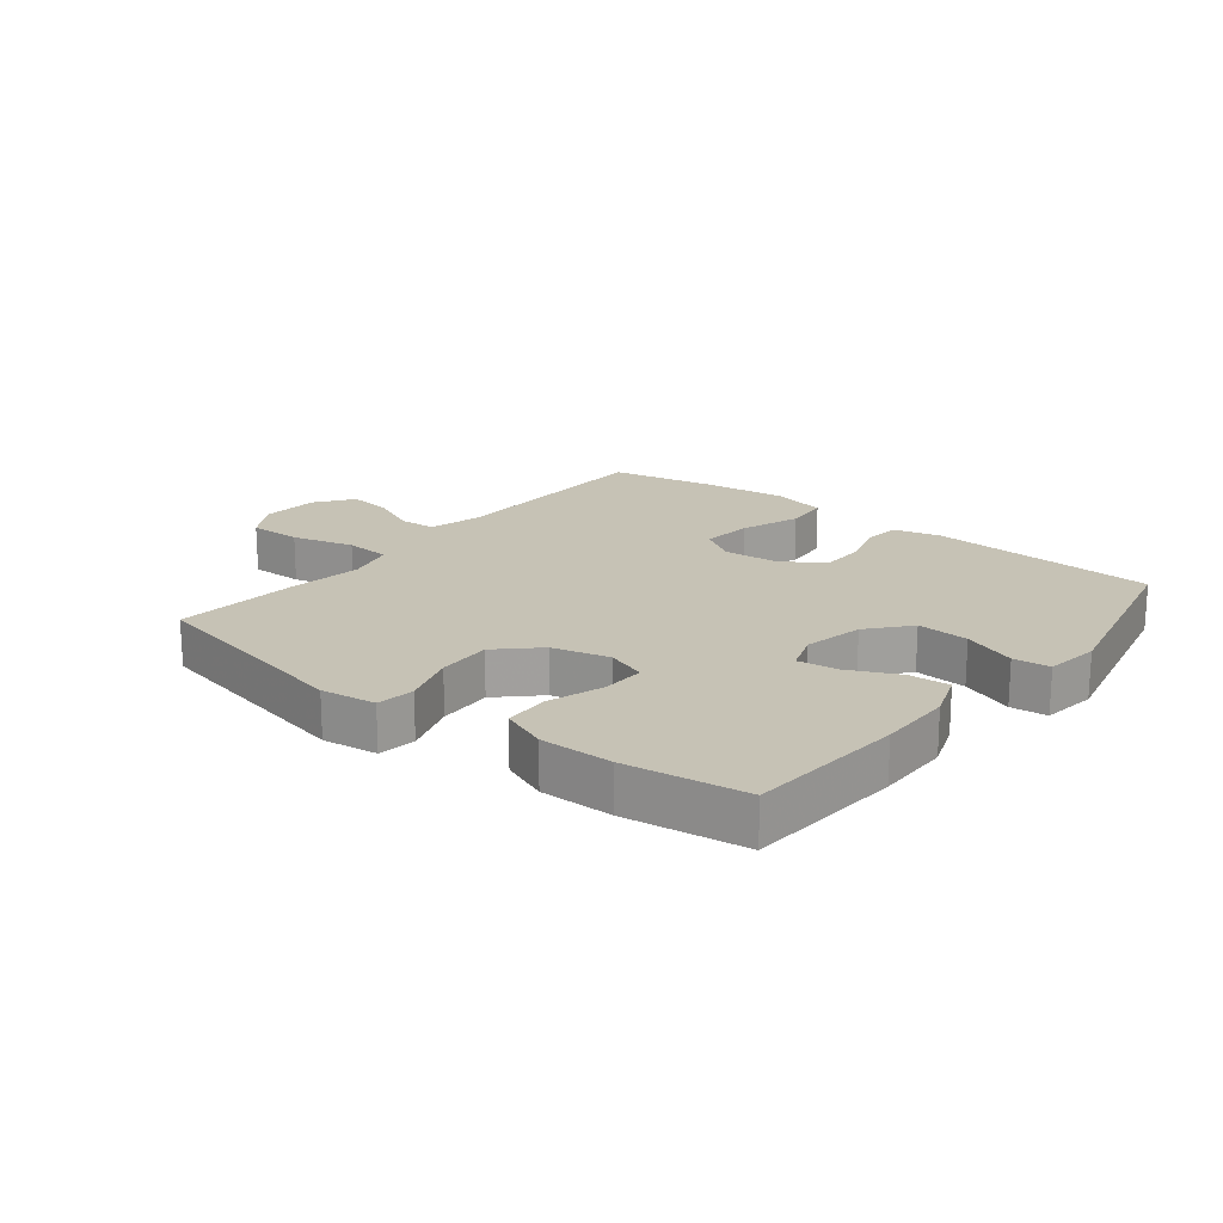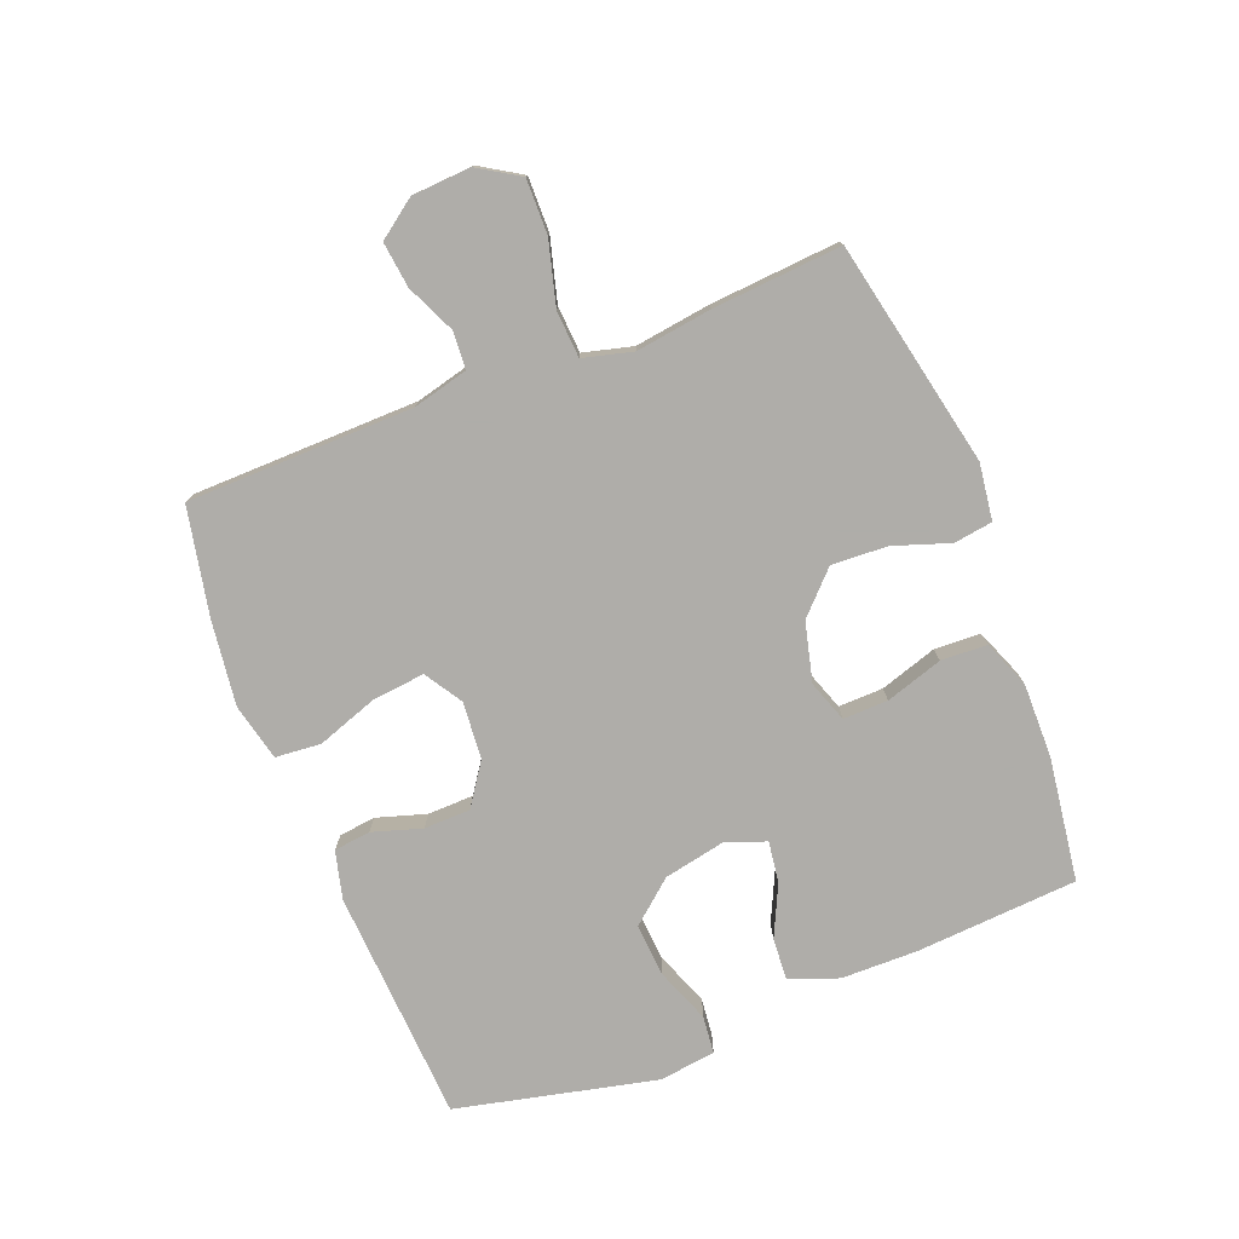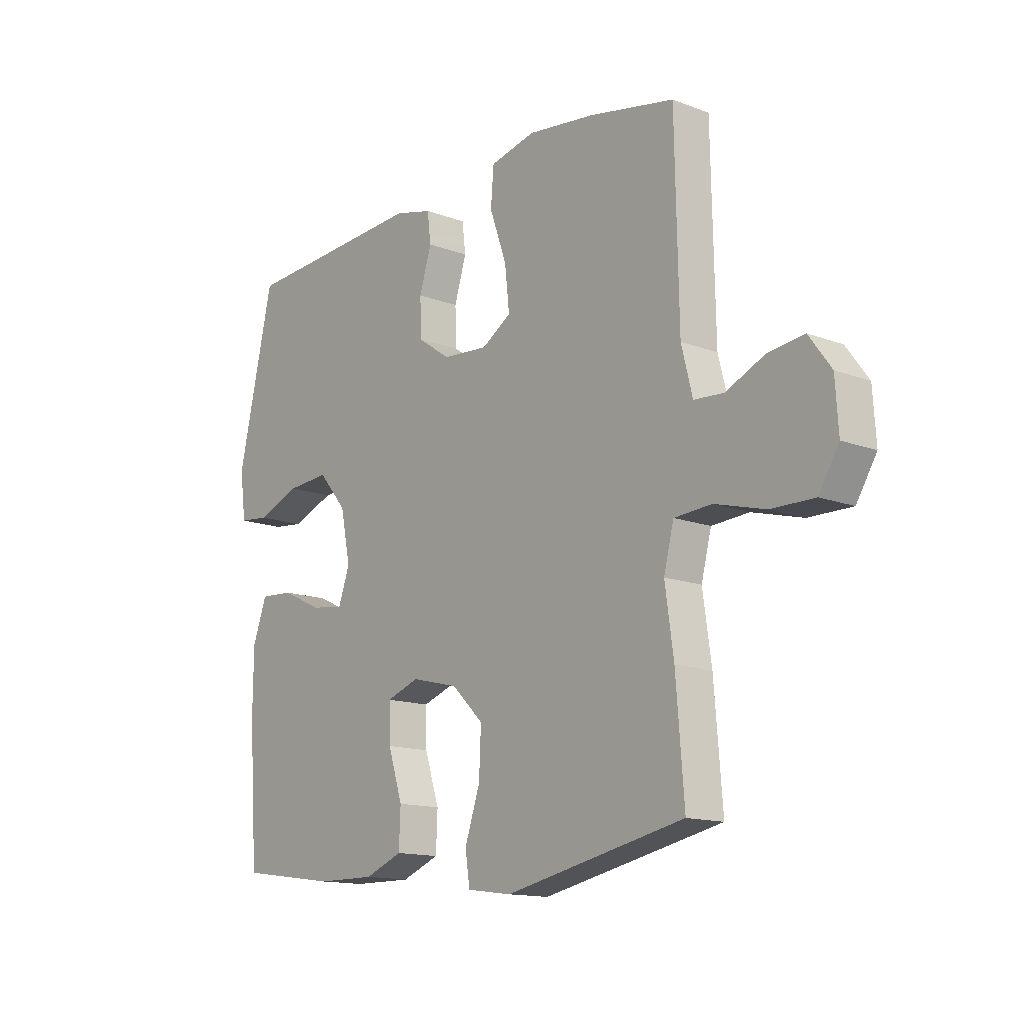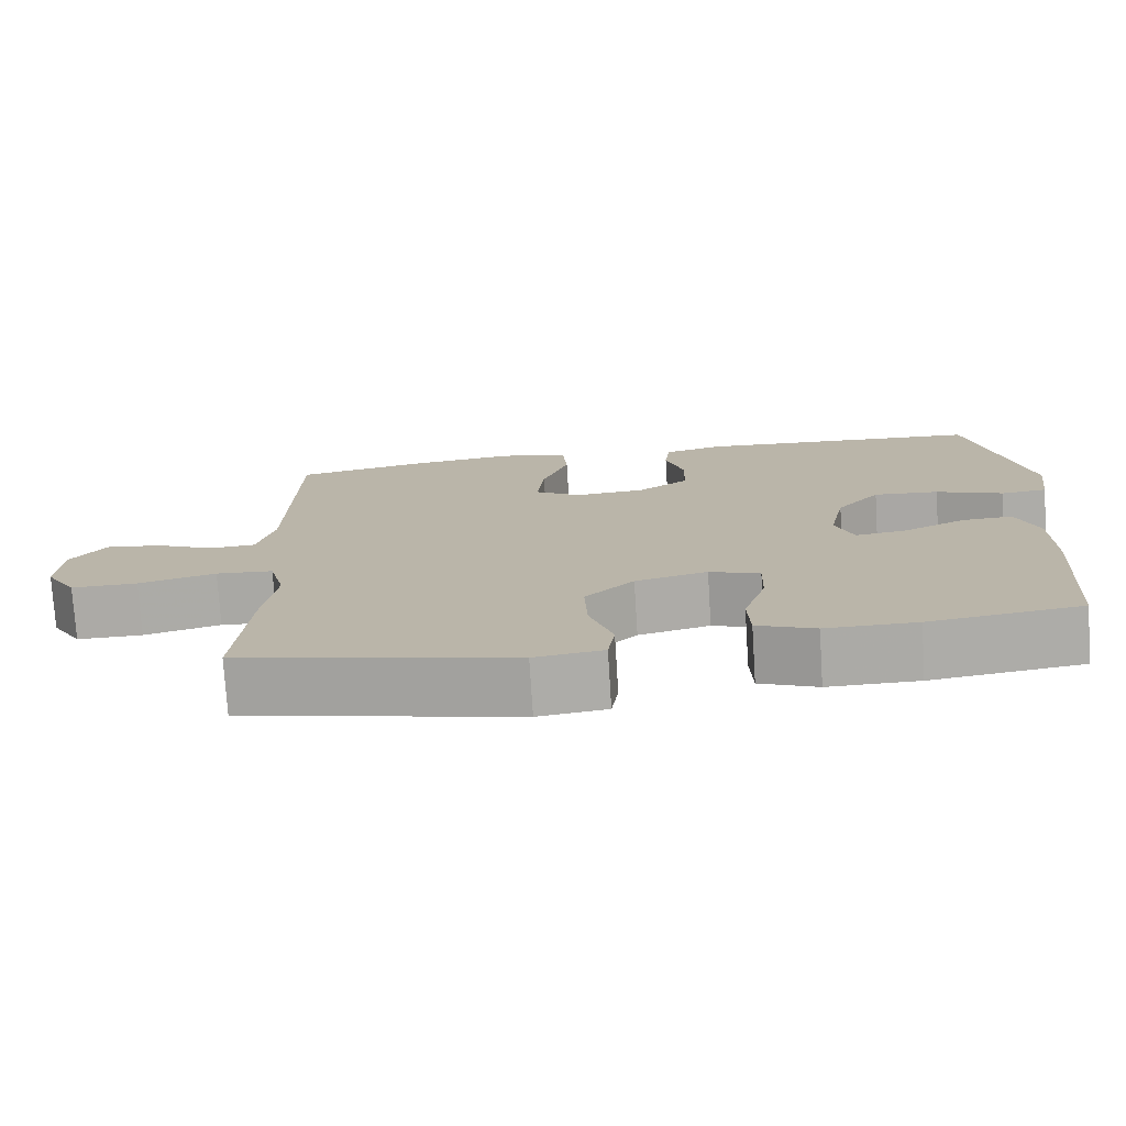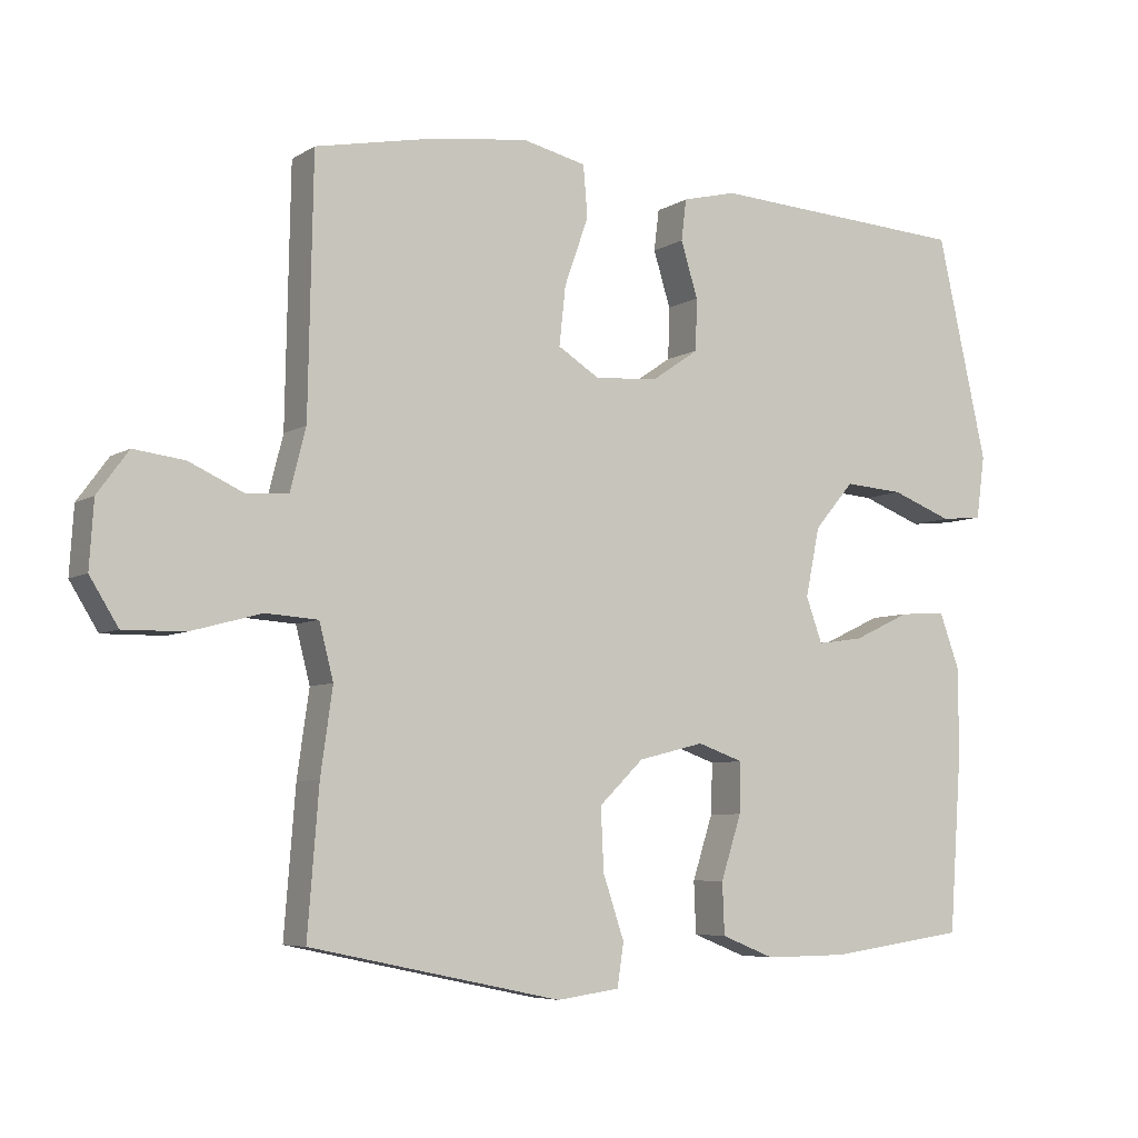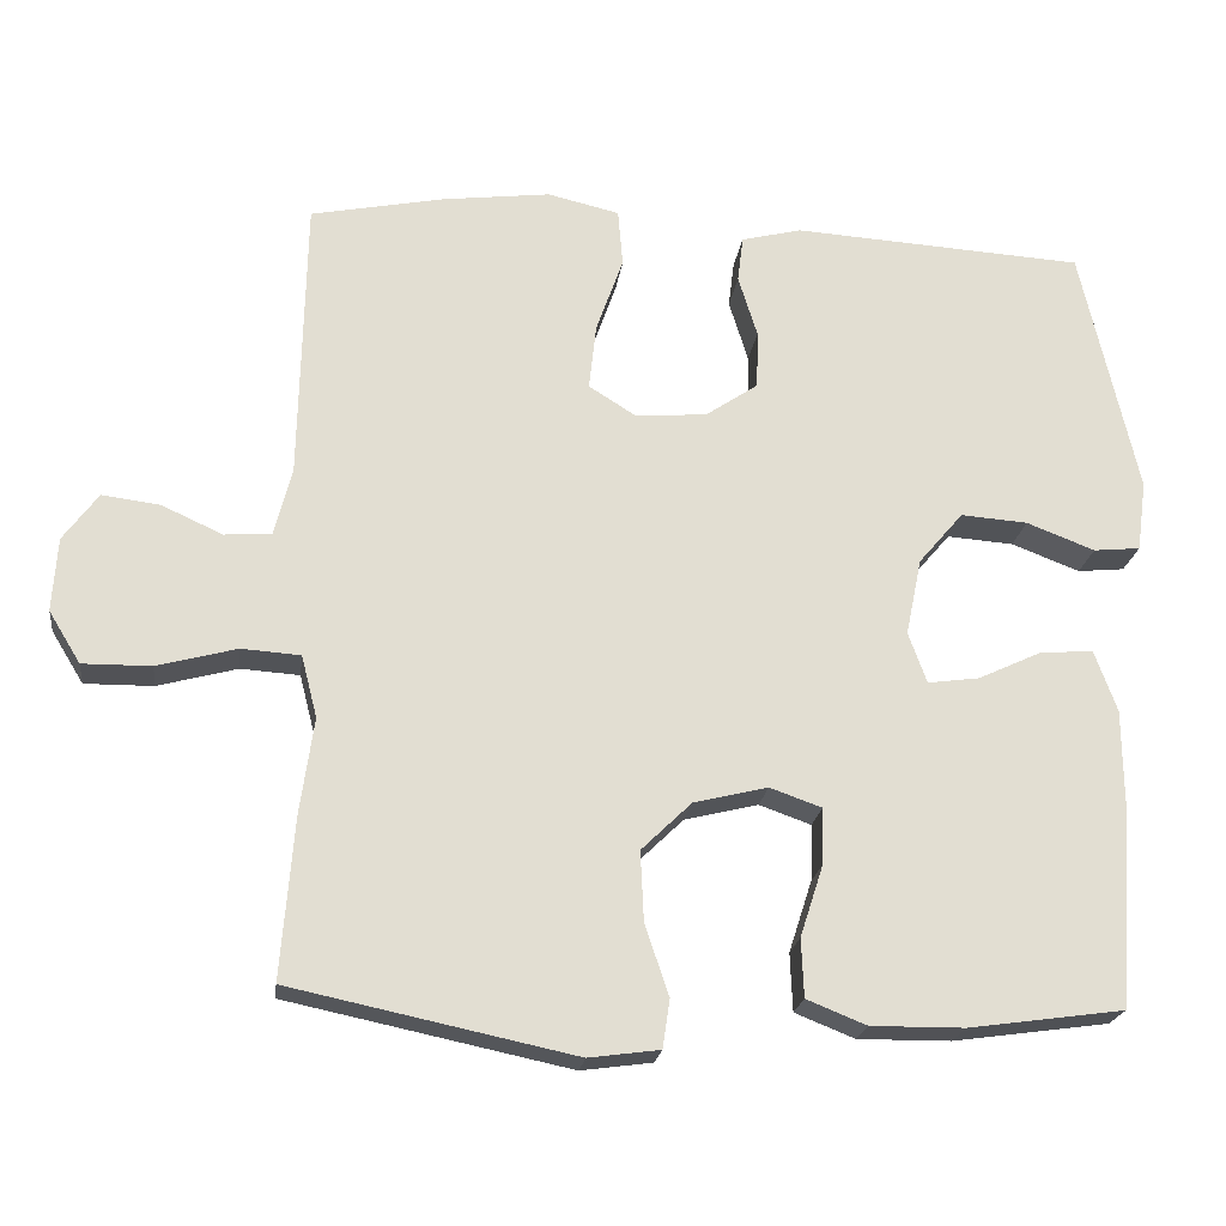
<metadata>
{"format":"obj","ext":"obj","renderer":"f3d","projection":"perspective","resolution":1024,"background":"white","views":[{"elev":18.9,"azim":-141.5,"up":"+Y"},{"elev":-77.2,"azim":111.3,"up":"+Y"},{"elev":-14.1,"azim":50.2,"up":"+Z"},{"elev":-75.8,"azim":-176.4,"up":"+Z"},{"elev":-6.1,"azim":149.7,"up":"+Z"},{"elev":-21.4,"azim":172.6,"up":"+Z"}]}
</metadata>
<code>
v 0.5 0.07 -0.5
v 0.144 0.07 -0.575
v 0.055 0.07 -0.563
v 0.046 0.07 -0.502
v 0.076 0.07 -0.413
v 0.08 0.07 -0.325
v 0.017 0.07 -0.264
v -0.076 0.07 -0.241
v -0.141 0.07 -0.264
v -0.139 0.07 -0.335
v -0.11 0.07 -0.425
v -0.113 0.07 -0.498
v -0.188 0.07 -0.528
v -0.305 0.07 -0.527
v -0.5 0.07 -0.5
v -0.518 0.07 -0.245
v -0.517 0.07 -0.124
v -0.489 0.07 -0.047
v -0.423 0.07 -0.051
v -0.342 0.07 -0.089
v -0.277 0.07 -0.098
v -0.254 0.07 -0.034
v -0.274 0.07 0.063
v -0.33 0.07 0.129
v -0.414 0.07 0.123
v -0.5 0.07 0.09
v -0.559 0.07 0.096
v -0.571 0.07 0.185
v -0.5 0.07 0.5
v -0.249 0.07 0.515
v -0.133 0.07 0.522
v -0.057 0.07 0.503
v -0.05 0.07 0.445
v -0.074 0.07 0.367
v -0.072 0.07 0.294
v -0.006 0.07 0.249
v 0.084 0.07 0.242
v 0.143 0.07 0.279
v 0.134 0.07 0.362
v 0.1 0.07 0.458
v 0.106 0.07 0.53
v 0.196 0.07 0.551
v 0.331 0.07 0.534
v 0.5 0.07 0.5
v 0.507 0.07 0.143
v 0.529 0.07 0.056
v 0.588 0.07 0.052
v 0.665 0.07 0.087
v 0.737 0.07 0.096
v 0.781 0.07 0.036
v 0.787 0.07 -0.057
v 0.747 0.07 -0.122
v 0.661 0.07 -0.121
v 0.561 0.07 -0.094
v 0.487 0.07 -0.099
v 0.467 0.07 -0.177
v 0.484 0.07 -0.297
v 0.5 0 -0.5
v 0.144 0 -0.575
v 0.055 0 -0.563
v 0.046 0 -0.502
v 0.076 0 -0.413
v 0.08 0 -0.325
v 0.017 0 -0.264
v -0.076 0 -0.241
v -0.141 0 -0.264
v -0.139 0 -0.335
v -0.11 0 -0.425
v -0.113 0 -0.498
v -0.188 0 -0.528
v -0.305 0 -0.527
v -0.5 0 -0.5
v -0.518 0 -0.245
v -0.517 0 -0.124
v -0.489 0 -0.047
v -0.423 0 -0.051
v -0.342 0 -0.089
v -0.277 0 -0.098
v -0.254 0 -0.034
v -0.274 0 0.063
v -0.33 0 0.129
v -0.414 0 0.123
v -0.5 0 0.09
v -0.559 0 0.096
v -0.571 0 0.185
v -0.5 0 0.5
v -0.249 0 0.515
v -0.133 0 0.522
v -0.057 0 0.503
v -0.05 0 0.445
v -0.074 0 0.367
v -0.072 0 0.294
v -0.006 0 0.249
v 0.084 0 0.242
v 0.143 0 0.279
v 0.134 0 0.362
v 0.1 0 0.458
v 0.106 0 0.53
v 0.196 0 0.551
v 0.331 0 0.534
v 0.5 0 0.5
v 0.507 0 0.143
v 0.529 0 0.056
v 0.588 0 0.052
v 0.665 0 0.087
v 0.737 0 0.096
v 0.781 0 0.036
v 0.787 0 -0.057
v 0.747 0 -0.122
v 0.661 0 -0.121
v 0.561 0 -0.094
v 0.487 0 -0.099
v 0.467 0 -0.177
v 0.484 0 -0.297
f 56 57 1 2
f 55 56 2 3
f 51 52 53 54
f 51 54 55
f 50 51 55
f 47 48 49 50
f 46 47 50 55
f 45 46 55 3
f 39 40 41 42
f 38 39 42 43
f 31 32 33 34
f 30 31 34 35
f 29 30 35
f 28 29 35 36
f 25 26 27 28
f 24 25 28 36
f 17 18 19 20
f 17 20 21
f 16 17 21
f 15 16 21
f 14 15 21
f 13 14 21 22
f 10 11 12 13
f 9 10 13 22
f 45 3 4 5
f 45 5 6
f 38 43 44 45
f 37 38 45 6
f 23 24 36 37
f 23 37 6 7
f 8 9 22 23
f 7 8 23
f 59 58 114 113
f 60 59 113 112
f 111 110 109 108
f 112 111 108
f 112 108 107
f 107 106 105 104
f 112 107 104 103
f 60 112 103 102
f 99 98 97 96
f 100 99 96 95
f 91 90 89 88
f 92 91 88 87
f 92 87 86
f 93 92 86 85
f 85 84 83 82
f 93 85 82 81
f 77 76 75 74
f 78 77 74
f 78 74 73
f 78 73 72
f 78 72 71
f 79 78 71 70
f 70 69 68 67
f 79 70 67 66
f 62 61 60 102
f 63 62 102
f 102 101 100 95
f 63 102 95 94
f 94 93 81 80
f 64 63 94 80
f 80 79 66 65
f 80 65 64
f 1 58 59 2
f 2 59 60 3
f 3 60 61 4
f 4 61 62 5
f 5 62 63 6
f 6 63 64 7
f 7 64 65 8
f 8 65 66 9
f 9 66 67 10
f 10 67 68 11
f 11 68 69 12
f 12 69 70 13
f 13 70 71 14
f 14 71 72 15
f 15 72 73 16
f 16 73 74 17
f 17 74 75 18
f 18 75 76 19
f 19 76 77 20
f 20 77 78 21
f 21 78 79 22
f 22 79 80 23
f 23 80 81 24
f 24 81 82 25
f 25 82 83 26
f 26 83 84 27
f 27 84 85 28
f 28 85 86 29
f 29 86 87 30
f 30 87 88 31
f 31 88 89 32
f 32 89 90 33
f 33 90 91 34
f 34 91 92 35
f 35 92 93 36
f 36 93 94 37
f 37 94 95 38
f 38 95 96 39
f 39 96 97 40
f 40 97 98 41
f 41 98 99 42
f 42 99 100 43
f 43 100 101 44
f 44 101 102 45
f 45 102 103 46
f 46 103 104 47
f 47 104 105 48
f 48 105 106 49
f 49 106 107 50
f 50 107 108 51
f 51 108 109 52
f 52 109 110 53
f 53 110 111 54
f 54 111 112 55
f 55 112 113 56
f 56 113 114 57
f 57 114 58 1

</code>
